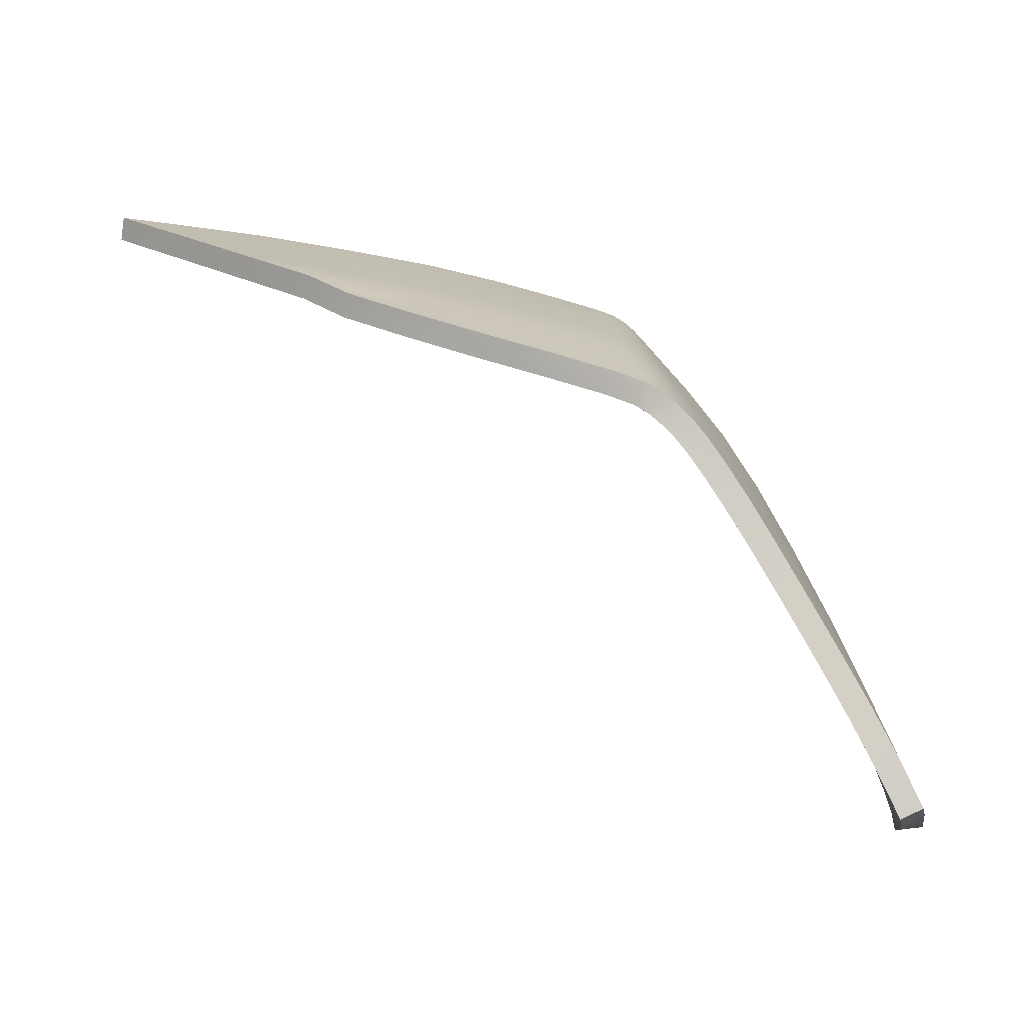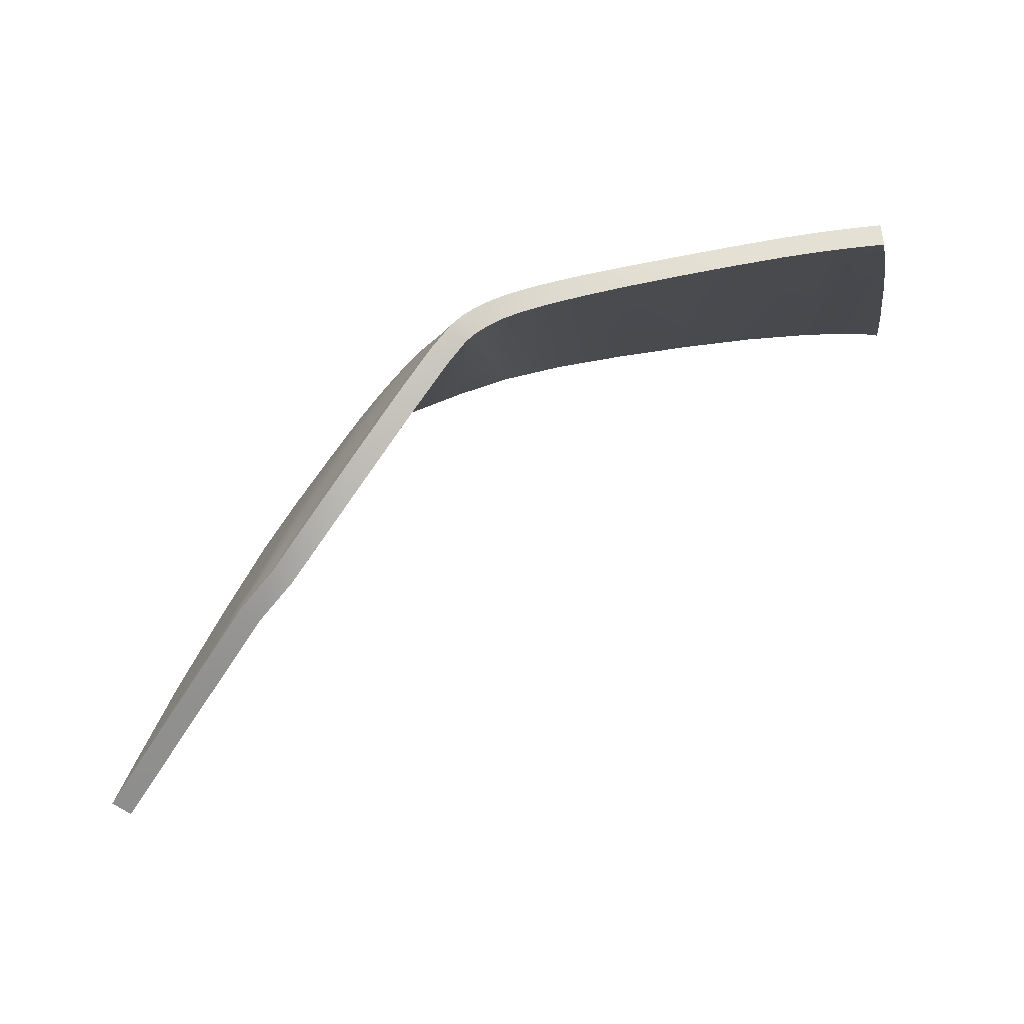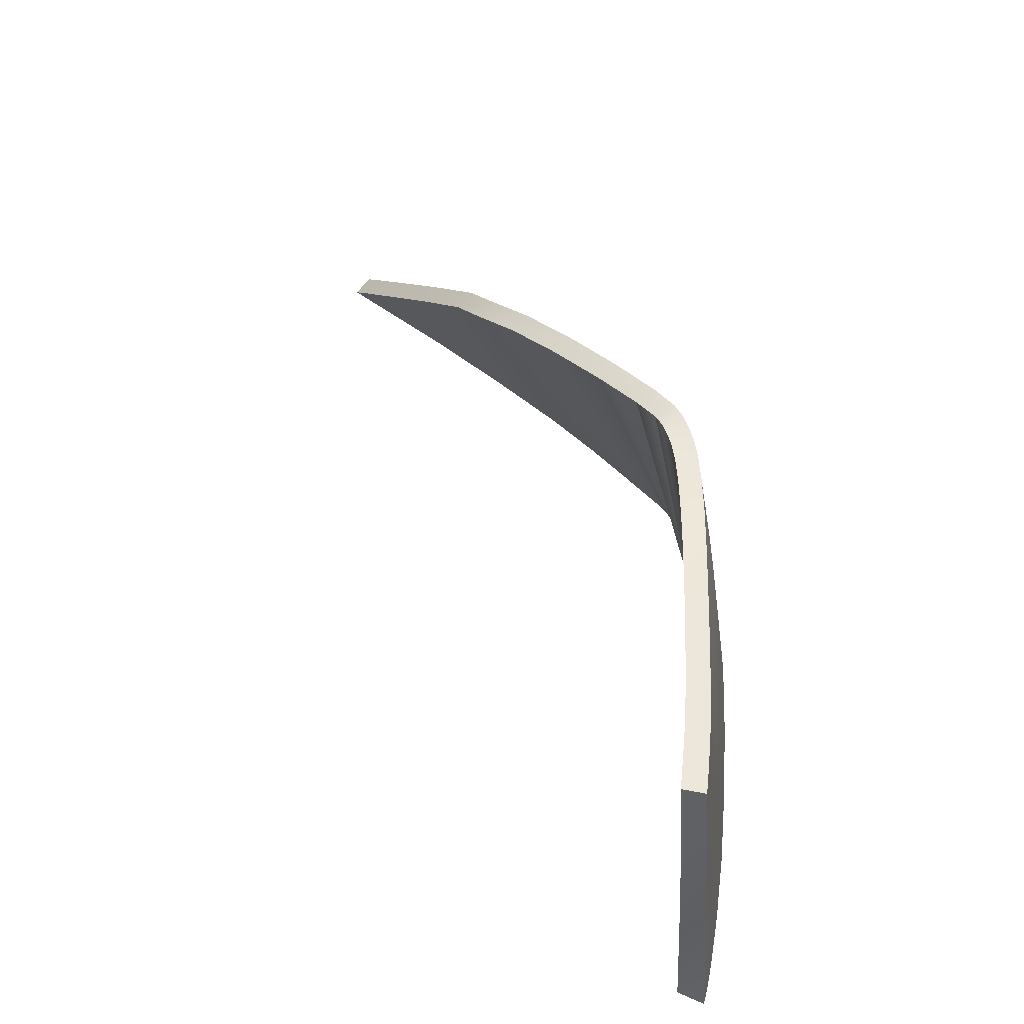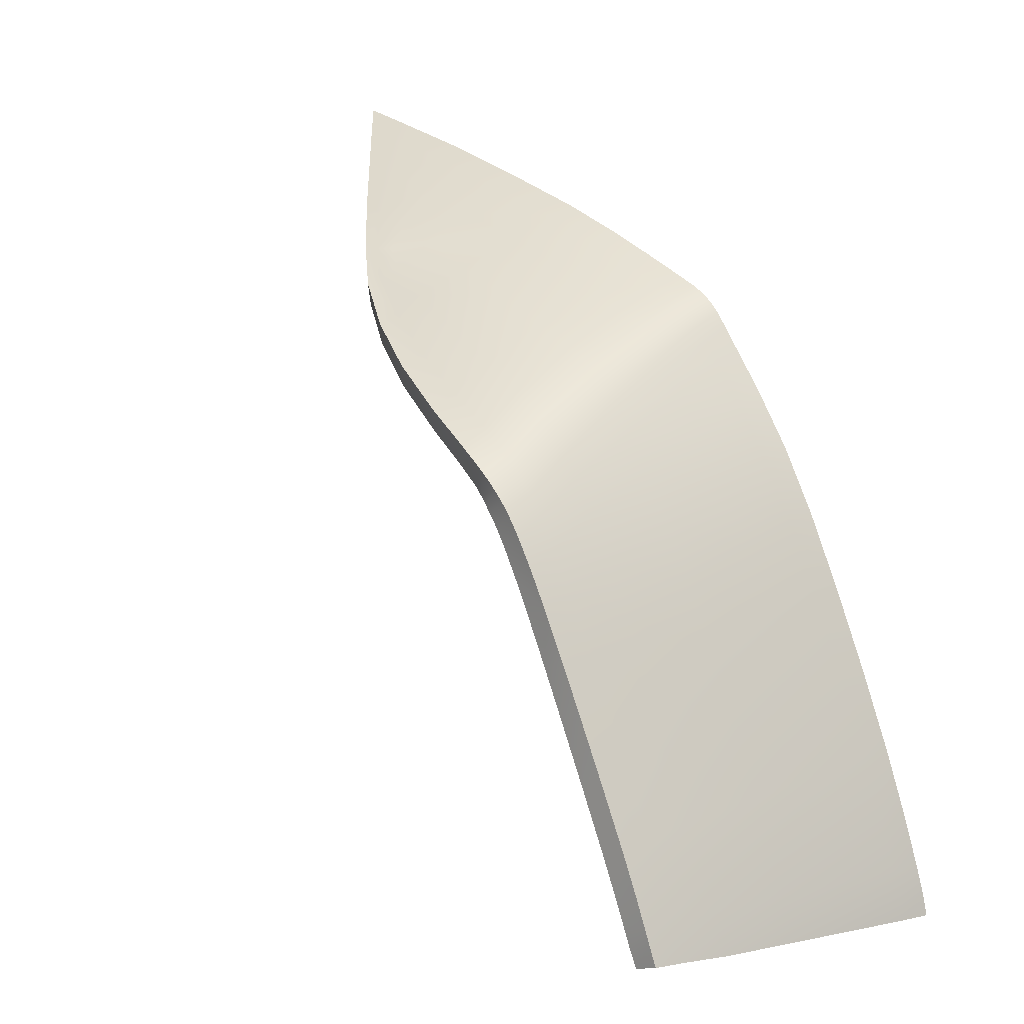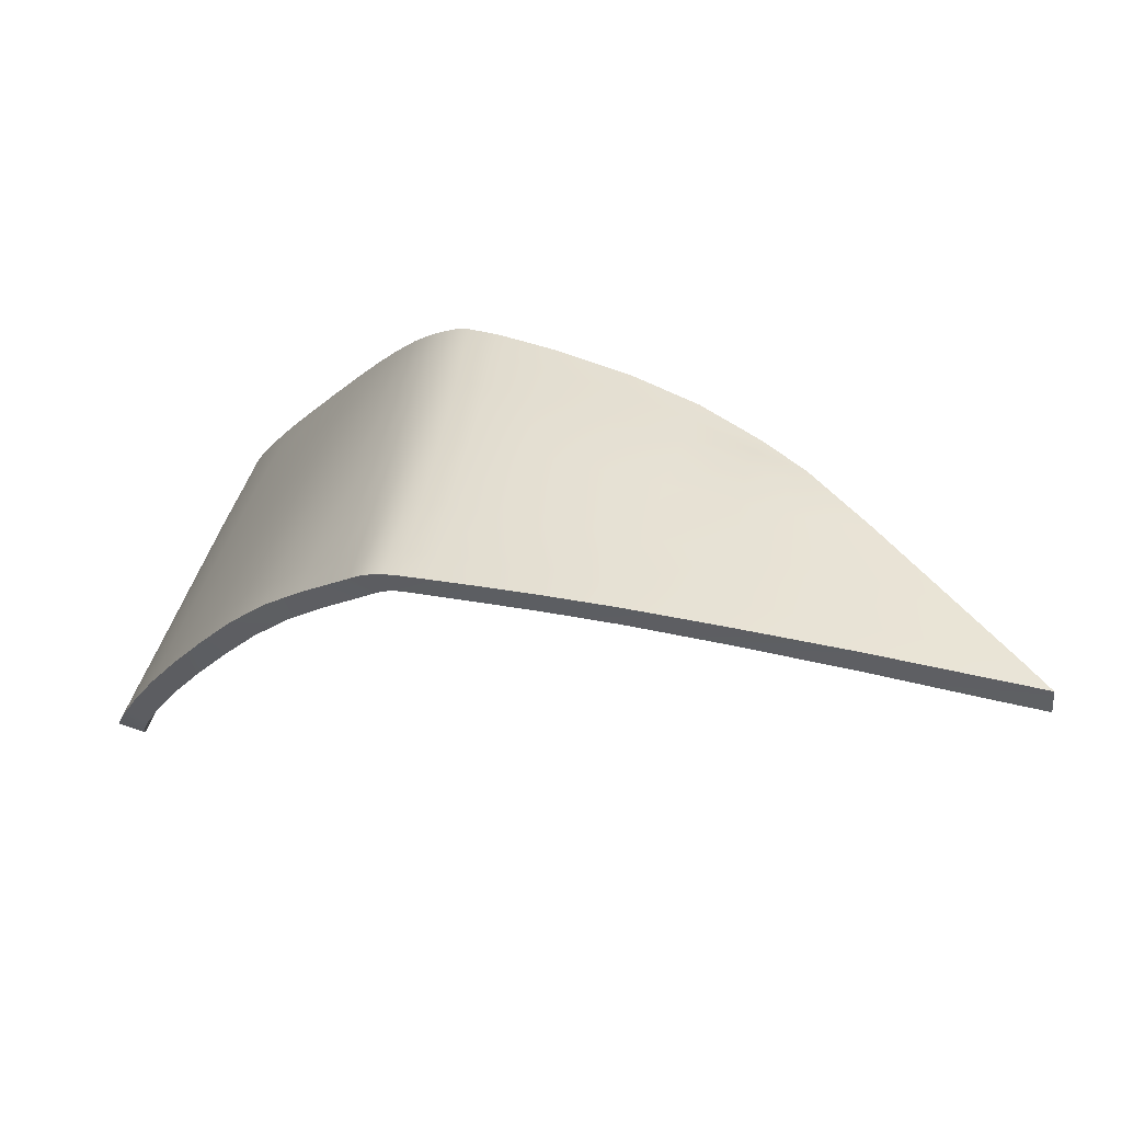
<metadata>
{"format":"obj","ext":"obj","renderer":"f3d","projection":"perspective","resolution":1024,"background":"white","views":[{"elev":-3.2,"azim":-178.4,"up":"+Z"},{"elev":72.7,"azim":109.0,"up":"+Y"},{"elev":52.4,"azim":-148.1,"up":"+Y"},{"elev":20.0,"azim":-130.2,"up":"+Z"},{"elev":64.0,"azim":16.3,"up":"+Z"}]}
</metadata>
<code>
v  -246.8 22.39 90.5
v  -246.7 21.18 90.85
v  -245.8 22.38 90.84
v  -245.7 21.18 91.17
v  -247.4 22.39 90.24
v  -247.3 21.18 90.61
v  -247.8 21.18 90.31
v  -247.9 22.39 89.94
v  -248.3 21.18 89.93
v  -248.4 22.39 89.57
v  -261.3 22.47 67.38
v  -261.6 22.47 66.47
v  -261.5 21.19 67.21
v  -261.8 21.2 66.32
v  -261.1 21.18 68.37
v  -260.9 22.46 68.5
v  -238.6 22.33 92.72
v  -238.6 21.18 93.07
v  -234.9 22.32 93.43
v  -234.7 21.18 93.83
v  -241.5 22.35 92.03
v  -241.5 21.18 92.36
v  -243.9 21.18 91.69
v  -244 22.37 91.37
v  -259.3 35.1 69.06
v  -259.7 35.1 68.28
v  -259.5 33.8 68.9
v  -259.9 33.82 68.09
v  -259.1 33.78 69.69
v  -258.9 35.08 69.81
v  -230.2 21.18 94.6
v  -230.9 22.3 94.13
v  -225.9 21.18 95.19
v  -227 22.29 94.66
v  -244.4 32.73 87.69
v  -244.5 33.9 87.2
v  -246.9 33.17 86.9
v  -247.1 34.43 86.37
v  -241.3 32.01 88.63
v  -241.3 33.07 88.21
v  -238.4 31.06 89.59
v  -238.3 31.94 89.25
v  -235.7 29.9 90.5
v  -235.6 30.51 90.28
v  -234 28.89 91.37
v  -231.8 26.91 92.39
v  -233.6 29.17 91.32
v  -230.8 26.98 92.5
v  -248.7 21.18 89.43
v  -248.8 22.4 89.07
v  -249.5 21.18 88.54
v  -249.6 22.4 88.18
v  -250.9 21.18 86.99
v  -250.9 22.41 86.65
v  -252.5 21.18 84.87
v  -252.5 22.42 84.58
v  -260.3 21.18 70.36
v  -259.1 21.18 73.07
v  -260.1 22.46 70.42
v  -258.9 22.45 73.03
v  -248.2 33.36 86.39
v  -248.4 34.66 85.84
v  -248.8 33.4 86.05
v  -249 34.7 85.49
v  -249.2 33.4 85.74
v  -249.4 34.7 85.18
v  -249.6 33.4 85.39
v  -249.8 34.7 84.83
v  -250.3 34.71 84.36
v  -250.1 33.41 84.92
v  -250.9 34.73 83.62
v  -250.7 33.43 84.16
v  -251.6 33.46 82.96
v  -251.7 34.75 82.48
v  -252.6 33.5 81.39
v  -252.7 34.79 80.98
v  -258.4 35.05 70.92
v  -258.6 33.75 70.88
v  -257.7 33.71 72.6
v  -257.5 35.01 72.53
v  -256.4 33.66 74.88
v  -256.3 34.95 74.71
v  -255.1 33.6 77.33
v  -255 34.89 77.07
v  -257.5 21.18 76.21
v  -257.4 22.44 76.11
v  -255.8 21.18 79.41
v  -255.7 22.43 79.25
v  -253.8 33.54 79.51
v  -253.7 34.84 79.18
v  -254.2 21.18 82.33
v  -254.1 22.43 82.1
v  -244.2 33.65 86.22
v  -246.7 34.2 85.42
v  -247.9 34.47 84.92
v  -248.4 34.56 84.62
v  -246.3 21.08 89.9
v  -245.3 21.07 90.19
v  -248.8 34.61 84.34
v  -249.1 34.65 84.03
v  -247.2 21.09 89.45
v  -246.8 21.08 89.7
v  -249.5 34.69 83.62
v  -250.1 34.74 82.93
v  -254.9 21.06 78.91
v  -256.5 21.09 75.74
v  -252.8 34.96 78.67
v  -254 35.04 76.6
v  -259.3 21.08 69.96
v  -258.1 21.1 72.63
v  -257.4 35.22 70.45
v  -258 35.24 69.36
v  -258.3 35.25 68.62
v  -258.7 35.23 67.85
v  -258.9 33.89 67.64
v  -260.4 21.1 66.95
v  -260 21.08 68.02
v  -238.1 31.66 88.23
v  -241.1 32.79 87.2
v  -238.4 21.04 92.04
v  -234.5 21.01 92.8
v  -243.6 21.06 90.69
v  -241.3 21.06 91.34
v  -230 20.96 93.57
v  -225.8 20.9 94.17
v  -223.7 21.19 95.47
v  -223.5 20.9 94.47
v  -225 22.28 94.92
v  -224.8 21.99 93.91
v  -260.4 22.45 66.27
v  -260.5 21.18 66.18
v  -233.4 28.87 90.31
v  -235.4 30.23 89.26
v  -248 21.08 88.67
v  -247.6 21.09 89.13
v  -250.8 34.8 81.85
v  -251.8 34.88 80.41
v  -250.1 21.06 86.31
v  -248.7 21.07 87.81
v  -255.4 35.12 74.25
v  -256.6 35.18 72.06
v  -253.3 21.05 81.77
v  -251.7 21.05 84.25
v  -260.1 24.94 66.53
v  -261.2 24.98 66.82
v  -260.9 24.98 67.71
v  -260.7 28.35 67.28
v  -260.4 28.34 68.14
v  -260.5 24.97 68.75
v  -260 28.33 69.09
v  -259.8 24.96 70.52
v  -259.3 28.31 70.65
v  -258.3 28.28 72.84
v  -258.7 24.94 72.95
v  -257.2 24.92 75.89
v  -256.9 28.24 75.56
v  -255.4 28.19 78.4
v  -255.6 24.89 78.91
v  -252.5 24.84 83.97
v  -254 24.87 81.62
v  -253.9 28.15 80.92
v  -252.5 28.11 83.11
v  -249.8 24.8 87.45
v  -251 24.82 85.97
v  -251.2 28.08 84.97
v  -250.1 28.05 86.38
v  -248.5 24.77 88.82
v  -249 24.78 88.33
v  -249.3 28.02 87.22
v  -248.8 28 87.7
v  -247.6 24.77 89.47
v  -248.1 24.77 89.17
v  -248.4 28 88.05
v  -248 28 88.35
v  -247.4 27.98 88.66
v  -247.1 24.76 89.76
v  -246.2 27.92 89.09
v  -246 24.73 90.13
v  -241.5 24.62 91.35
v  -244 24.69 90.7
v  -244.1 27.78 89.71
v  -241.4 27.58 90.41
v  -238.5 27.33 91.08
v  -238.6 24.55 92
v  -235.6 27.07 91.67
v  -235.2 24.48 92.63
v  -229.2 24.41 93.63
v  -227.6 24.4 93.83
v  -227.4 24.1 92.82
v  -230.6 26.67 91.49
v  -232.1 24.43 93.21
v  -233.6 26.87 92.15
v  -241.4 30.39 89.41
v  -244.3 30.85 88.59
v  -246.6 31.14 87.88
v  -247.9 31.27 87.4
v  -248.4 31.3 87.07
v  -248.9 31.3 86.77
v  -249.3 31.3 86.42
v  -250.4 31.35 85.15
v  -249.8 31.32 85.95
v  -251.4 31.38 83.85
v  -252.6 31.42 82.15
v  -253.8 31.46 80.14
v  -255.2 31.51 77.81
v  -256.6 31.57 75.19
v  -258 31.62 72.7
v  -259.5 31.68 69.43
v  -258.9 31.65 70.78
v  -259.9 31.7 68.58
v  -260.2 31.71 67.75
v  -259.3 31.72 67.31
v  -259.7 28.3 66.9
v  -235.8 29.11 90.91
v  -234.6 28.47 91.44
v  -238.4 29.79 90.21
g H128_541C_R_1_DTaSI_H128_541C_R
f 1 2 3
f 3 2 4
f 5 6 1
f 1 6 2
f 7 8 9
f 9 8 10
f 6 5 7
f 7 5 8
f 11 12 13
f 13 12 14
f 13 15 11
f 11 15 16
f 17 18 19
f 19 18 20
f 21 22 17
f 17 22 18
f 23 24 4
f 4 24 3
f 22 21 23
f 23 21 24
f 25 26 27
f 27 26 28
f 27 29 25
f 25 29 30
f 31 32 20
f 20 32 19
f 33 34 31
f 31 34 32
f 35 36 37
f 37 36 38
f 39 40 35
f 35 40 36
f 41 42 39
f 39 42 40
f 43 44 41
f 41 44 42
f 45 46 47
f 47 46 48
f 44 43 47
f 47 43 45
f 49 50 51
f 51 50 52
f 9 10 49
f 49 10 50
f 53 54 55
f 55 54 56
f 51 52 53
f 53 52 54
f 57 58 59
f 59 58 60
f 59 16 57
f 57 16 15
f 61 62 63
f 63 62 64
f 37 38 61
f 61 38 62
f 65 66 67
f 67 66 68
f 63 64 65
f 65 64 66
f 69 70 68
f 68 70 67
f 71 72 69
f 69 72 70
f 73 74 75
f 75 74 76
f 72 71 73
f 73 71 74
f 77 30 78
f 78 30 29
f 78 79 77
f 77 79 80
f 81 82 79
f 79 82 80
f 83 84 81
f 81 84 82
f 85 86 58
f 58 86 60
f 87 88 85
f 85 88 86
f 89 90 83
f 83 90 84
f 75 76 89
f 89 76 90
f 91 92 87
f 87 92 88
f 55 56 91
f 91 56 92
f 93 94 36
f 36 94 38
f 95 96 62
f 62 96 64
f 2 97 4
f 4 97 98
f 66 99 68
f 68 99 100
f 7 101 6
f 6 101 102
f 69 103 71
f 71 103 104
f 105 87 106
f 106 87 85
f 107 108 90
f 90 108 84
f 57 109 58
f 58 109 110
f 111 112 77
f 77 112 30
f 113 114 25
f 25 114 26
f 114 115 26
f 26 115 28
f 13 116 15
f 15 116 117
f 42 118 40
f 40 118 119
f 18 120 20
f 20 120 121
f 23 122 22
f 22 122 123
f 31 124 33
f 33 124 125
f 126 127 128
f 128 127 129
f 130 131 12
f 12 131 14
f 47 132 44
f 44 132 133
f 134 135 49
f 49 135 9
f 74 136 76
f 76 136 137
f 138 139 53
f 53 139 51
f 140 141 82
f 82 141 80
f 142 143 91
f 91 143 55
f 14 131 13
f 13 131 116
f 144 130 145
f 145 130 12
f 145 146 147
f 147 146 148
f 149 146 16
f 16 146 11
f 12 11 145
f 145 11 146
f 150 148 149
f 149 148 146
f 149 151 150
f 150 151 152
f 153 152 154
f 154 152 151
f 154 151 60
f 60 151 59
f 16 59 149
f 149 59 151
f 86 155 60
f 60 155 154
f 153 154 156
f 156 154 155
f 156 155 157
f 157 155 158
f 88 158 86
f 86 158 155
f 56 159 92
f 92 159 160
f 92 160 88
f 88 160 158
f 157 158 161
f 161 158 160
f 161 160 162
f 162 160 159
f 52 163 54
f 54 163 164
f 54 164 56
f 56 164 159
f 162 159 165
f 165 159 164
f 165 164 166
f 166 164 163
f 10 167 50
f 50 167 168
f 50 168 52
f 52 168 163
f 166 163 169
f 169 163 168
f 169 168 170
f 170 168 167
f 5 171 8
f 8 171 172
f 8 172 10
f 10 172 167
f 170 167 173
f 173 167 172
f 173 172 174
f 174 172 171
f 175 176 177
f 177 176 178
f 3 178 1
f 1 178 176
f 1 176 5
f 5 176 171
f 174 171 175
f 175 171 176
f 21 179 24
f 24 179 180
f 24 180 3
f 3 180 178
f 177 178 181
f 181 178 180
f 181 180 182
f 182 180 179
f 182 179 183
f 183 179 184
f 183 184 185
f 185 184 186
f 19 186 17
f 17 186 184
f 17 184 21
f 21 184 179
f 187 34 188
f 188 34 128
f 188 48 187
f 187 48 46
f 189 190 188
f 188 190 48
f 34 33 128
f 128 33 126
f 33 125 126
f 126 125 127
f 34 187 32
f 32 187 191
f 32 191 19
f 19 191 186
f 185 186 192
f 192 186 191
f 192 191 46
f 46 191 187
f 182 193 181
f 181 193 194
f 181 194 177
f 177 194 195
f 37 195 35
f 35 195 194
f 35 194 39
f 39 194 193
f 175 196 174
f 174 196 197
f 63 197 61
f 61 197 196
f 61 196 37
f 37 196 195
f 177 195 175
f 175 195 196
f 173 198 170
f 170 198 199
f 67 199 65
f 65 199 198
f 65 198 63
f 63 198 197
f 174 197 173
f 173 197 198
f 72 200 70
f 70 200 201
f 70 201 67
f 67 201 199
f 170 199 169
f 169 199 201
f 169 201 166
f 166 201 200
f 165 202 162
f 162 202 203
f 75 203 73
f 73 203 202
f 73 202 72
f 72 202 200
f 166 200 165
f 165 200 202
f 161 204 157
f 157 204 205
f 83 205 89
f 89 205 204
f 89 204 75
f 75 204 203
f 162 203 161
f 161 203 204
f 157 205 156
f 156 205 206
f 156 206 153
f 153 206 207
f 79 207 81
f 81 207 206
f 81 206 83
f 83 206 205
f 150 152 208
f 208 152 209
f 208 209 29
f 29 209 78
f 79 78 207
f 207 78 209
f 207 209 153
f 153 209 152
f 210 211 148
f 148 211 147
f 29 27 208
f 208 27 210
f 208 210 150
f 150 210 148
f 27 28 210
f 210 28 211
f 212 213 211
f 211 213 147
f 43 214 45
f 45 214 215
f 46 45 192
f 192 45 215
f 192 215 185
f 185 215 214
f 39 193 41
f 41 193 216
f 41 216 43
f 43 216 214
f 185 214 183
f 183 214 216
f 183 216 182
f 182 216 193
f 25 30 113
f 113 30 112
f 77 80 111
f 111 80 141
f 82 84 140
f 140 84 108
f 90 76 107
f 107 76 137
f 71 104 74
f 74 104 136
f 68 100 69
f 69 100 103
f 64 96 66
f 66 96 99
f 62 38 95
f 95 38 94
f 36 40 93
f 93 40 119
f 44 133 42
f 42 133 118
f 47 48 132
f 132 48 190
f 188 128 189
f 189 128 129
f 20 121 31
f 31 121 124
f 22 123 18
f 18 123 120
f 4 98 23
f 23 98 122
f 6 102 2
f 2 102 97
f 7 9 101
f 101 9 135
f 49 51 134
f 134 51 139
f 55 143 53
f 53 143 138
f 91 87 142
f 142 87 105
f 106 85 110
f 110 85 58
f 15 117 57
f 57 117 109
f 145 147 144
f 144 147 213
f 211 28 212
f 212 28 115
v  -223.5 20.9 94.47
v  -224.8 21.99 93.91
v  -225.8 20.9 94.17
v  -258.7 35.23 67.85
v  -258.9 33.89 67.64
v  -258.3 35.25 68.62
v  -260.5 21.18 66.18
v  -260.4 21.1 66.95
v  -260.4 22.45 66.27
v  -227.4 24.1 92.82
v  -230 20.96 93.57
v  -230.6 26.67 91.49
v  -234.5 21.01 92.8
v  -233.4 28.87 90.31
v  -238.4 21.04 92.04
v  -235.3 30.23 89.26
v  -241.3 21.05 91.34
v  -238.1 31.66 88.23
v  -243.6 21.06 90.69
v  -241.1 32.8 87.2
v  -245.3 21.07 90.19
v  -244.2 33.65 86.21
v  -246.3 21.08 89.9
v  -246.8 21.08 89.7
v  -247.6 21.09 89.13
v  -246.7 34.2 85.41
v  -248 21.08 88.67
v  -248.7 21.07 87.81
v  -250.1 21.05 86.31
v  -247.9 34.47 84.92
v  -251.7 21.05 84.25
v  -248.4 34.56 84.62
v  -248.8 34.61 84.34
v  -249.1 34.65 84.03
v  -249.5 34.7 83.62
v  -253.3 21.05 81.77
v  -250.1 34.74 82.93
v  -250.8 34.8 81.85
v  -251.8 34.88 80.41
v  -254.9 21.07 78.91
v  -252.8 34.96 78.67
v  -256.5 21.09 75.74
v  -254 35.04 76.6
v  -255.4 35.12 74.25
v  -258.1 21.1 72.63
v  -256.6 35.18 72.06
v  -259.3 21.08 69.96
v  -257.4 35.22 70.45
v  -258 35.24 69.36
v  -260 21.08 68.02
v  -259.3 31.72 67.31
v  -259.7 28.3 66.9
v  -260.1 24.94 66.53
v  -245.2 33.88 85.88
v  -247.2 21.09 89.45
g H128_541C_R_H128_541C_R_2_N
f 217 218 219
f 220 221 222
f 223 224 225
f 218 226 219
f 219 226 227
f 226 228 227
f 227 228 229
f 228 230 229
f 229 230 231
f 230 232 231
f 231 232 233
f 232 234 233
f 233 234 235
f 234 236 235
f 235 236 237
f 236 238 237
f 237 238 239
f 239 238 240
f 241 242 243
f 243 242 244
f 244 242 245
f 242 246 245
f 245 246 247
f 246 248 247
f 248 249 247
f 249 250 247
f 250 251 247
f 247 251 252
f 251 253 252
f 253 254 252
f 254 255 252
f 252 255 256
f 255 257 256
f 256 257 258
f 257 259 258
f 259 260 258
f 258 260 261
f 260 262 261
f 261 262 263
f 262 264 263
f 264 265 263
f 263 265 266
f 265 222 266
f 222 221 266
f 221 267 266
f 267 268 266
f 268 269 266
f 266 269 224
f 269 225 224
f 270 241 238
f 241 271 238
f 271 240 238
f 241 270 242

</code>
